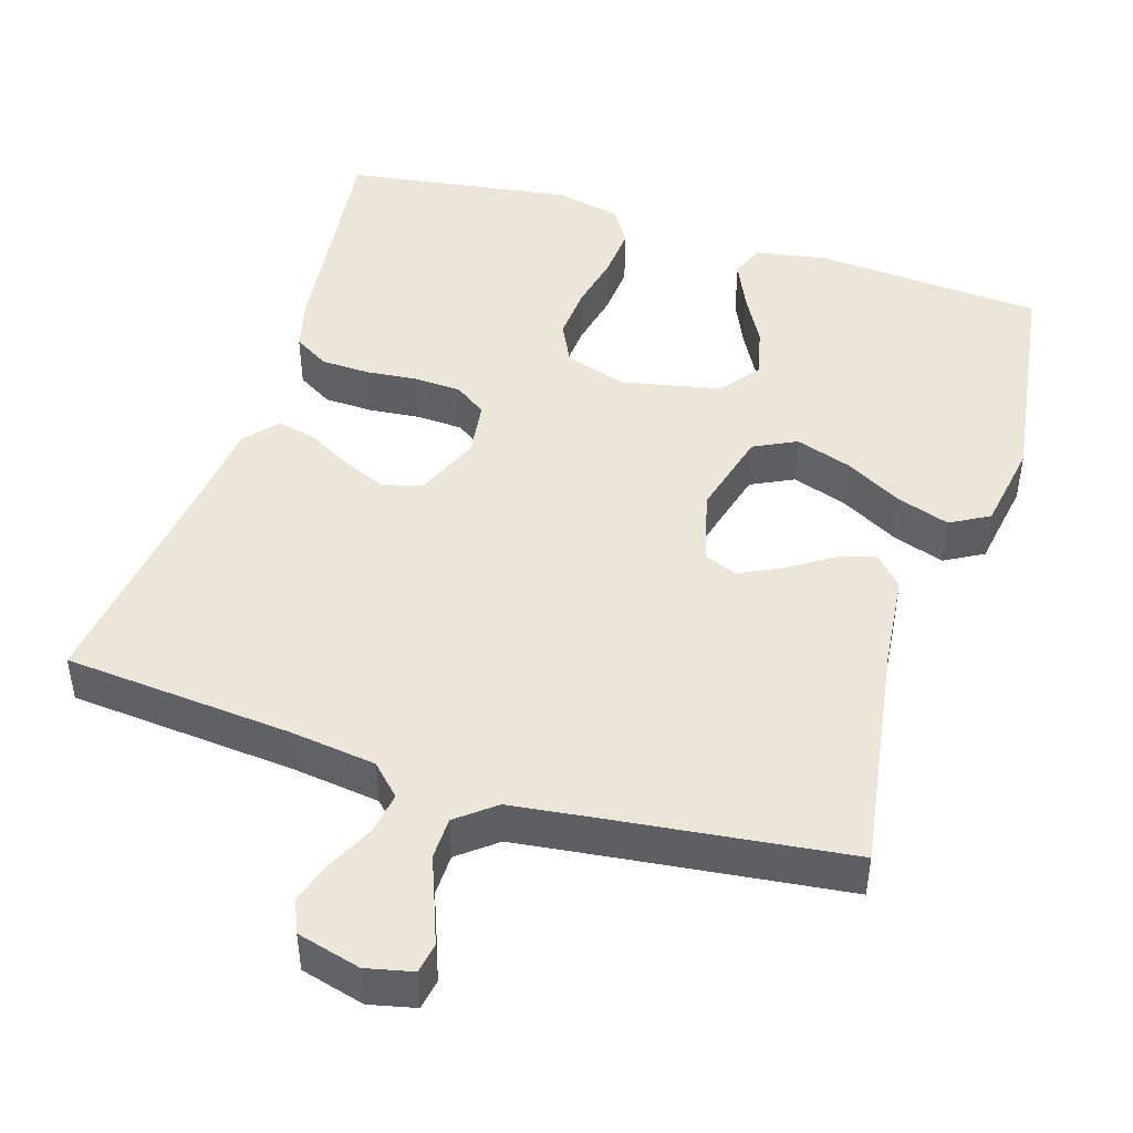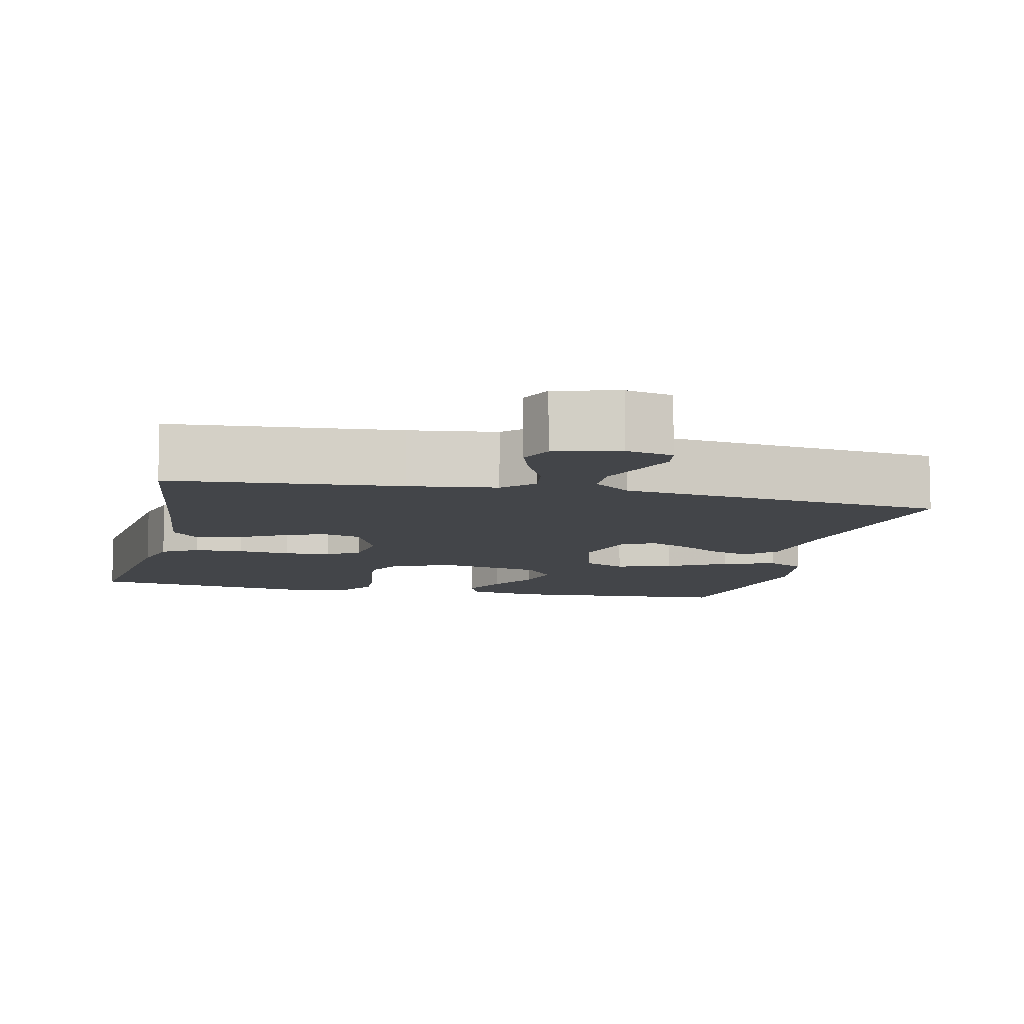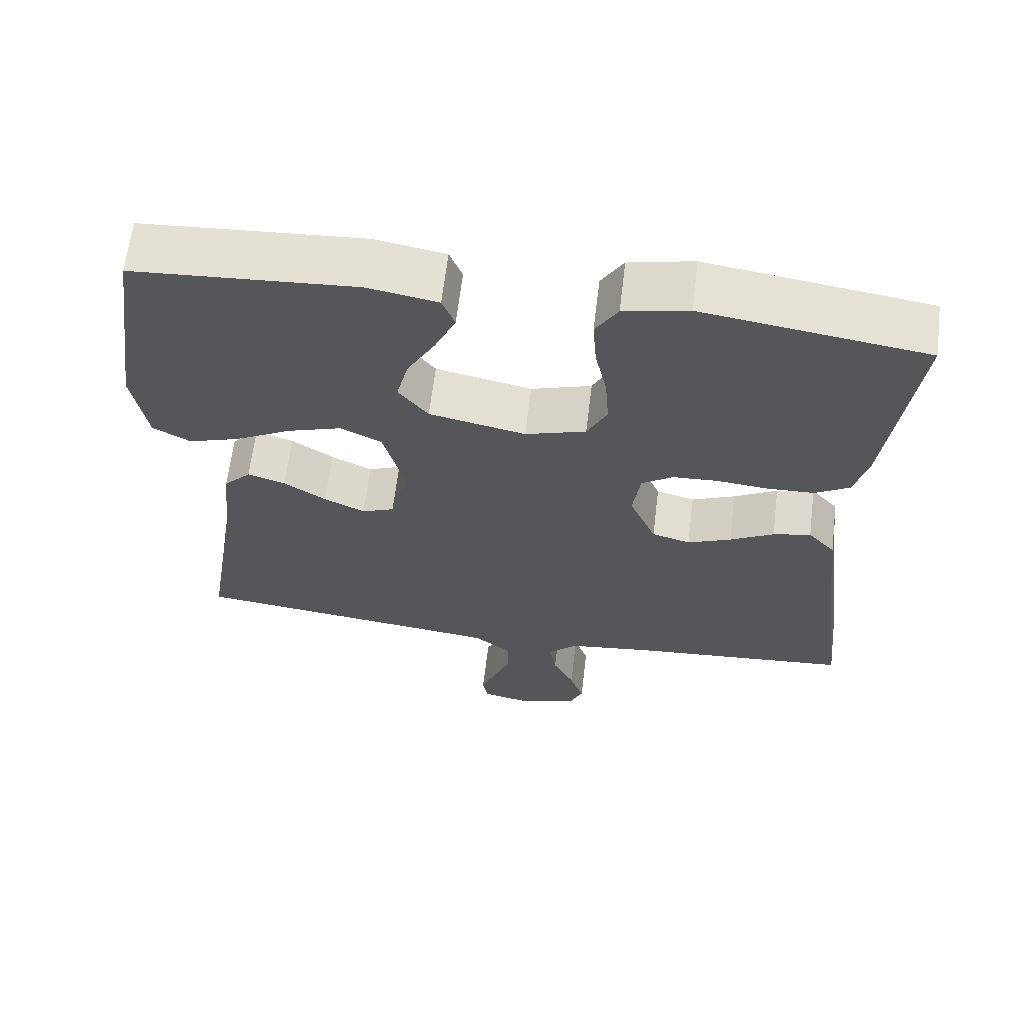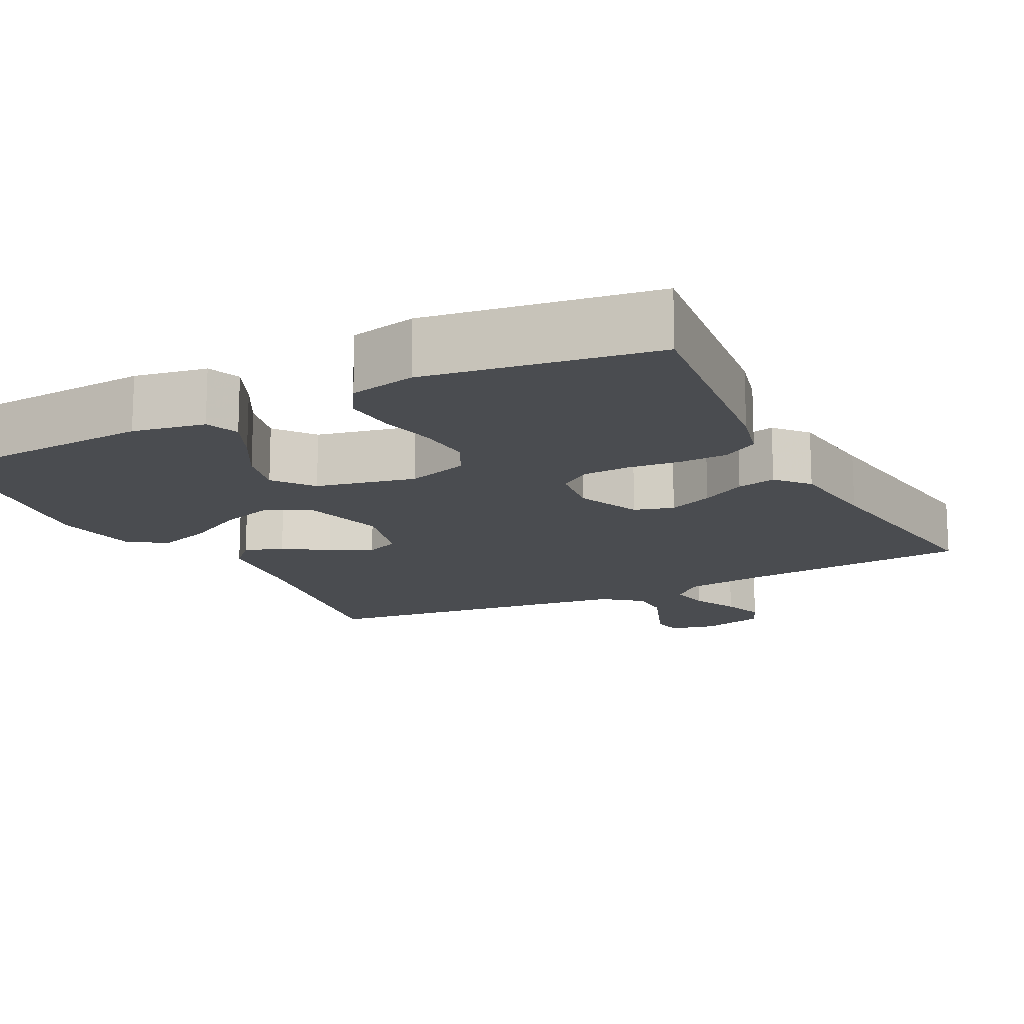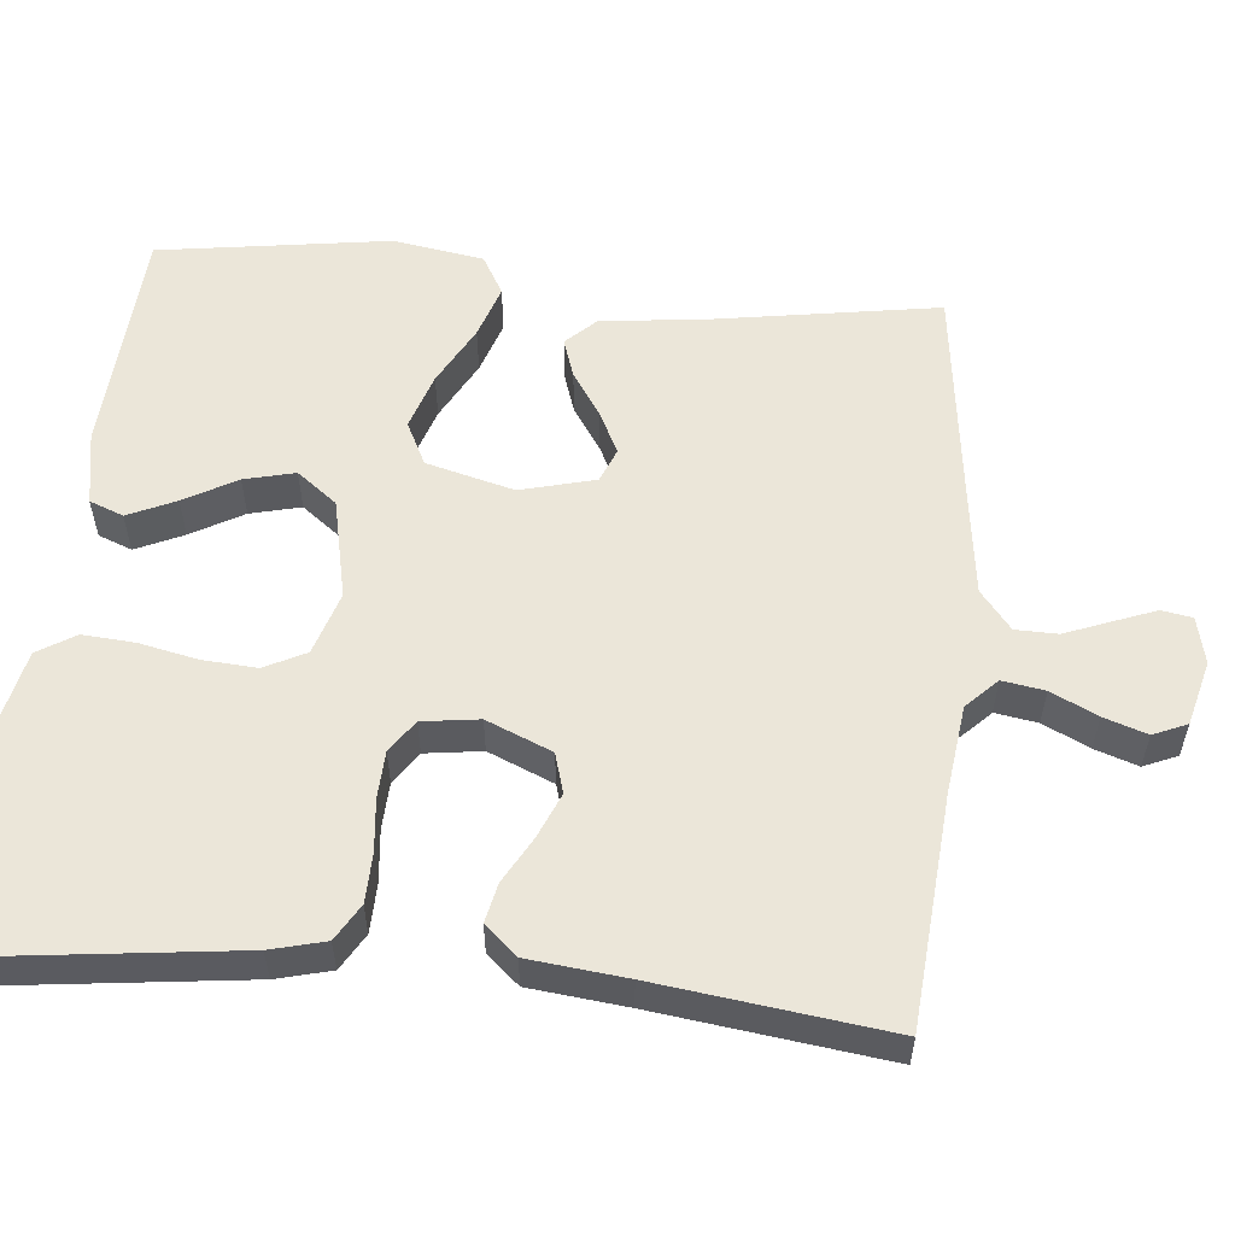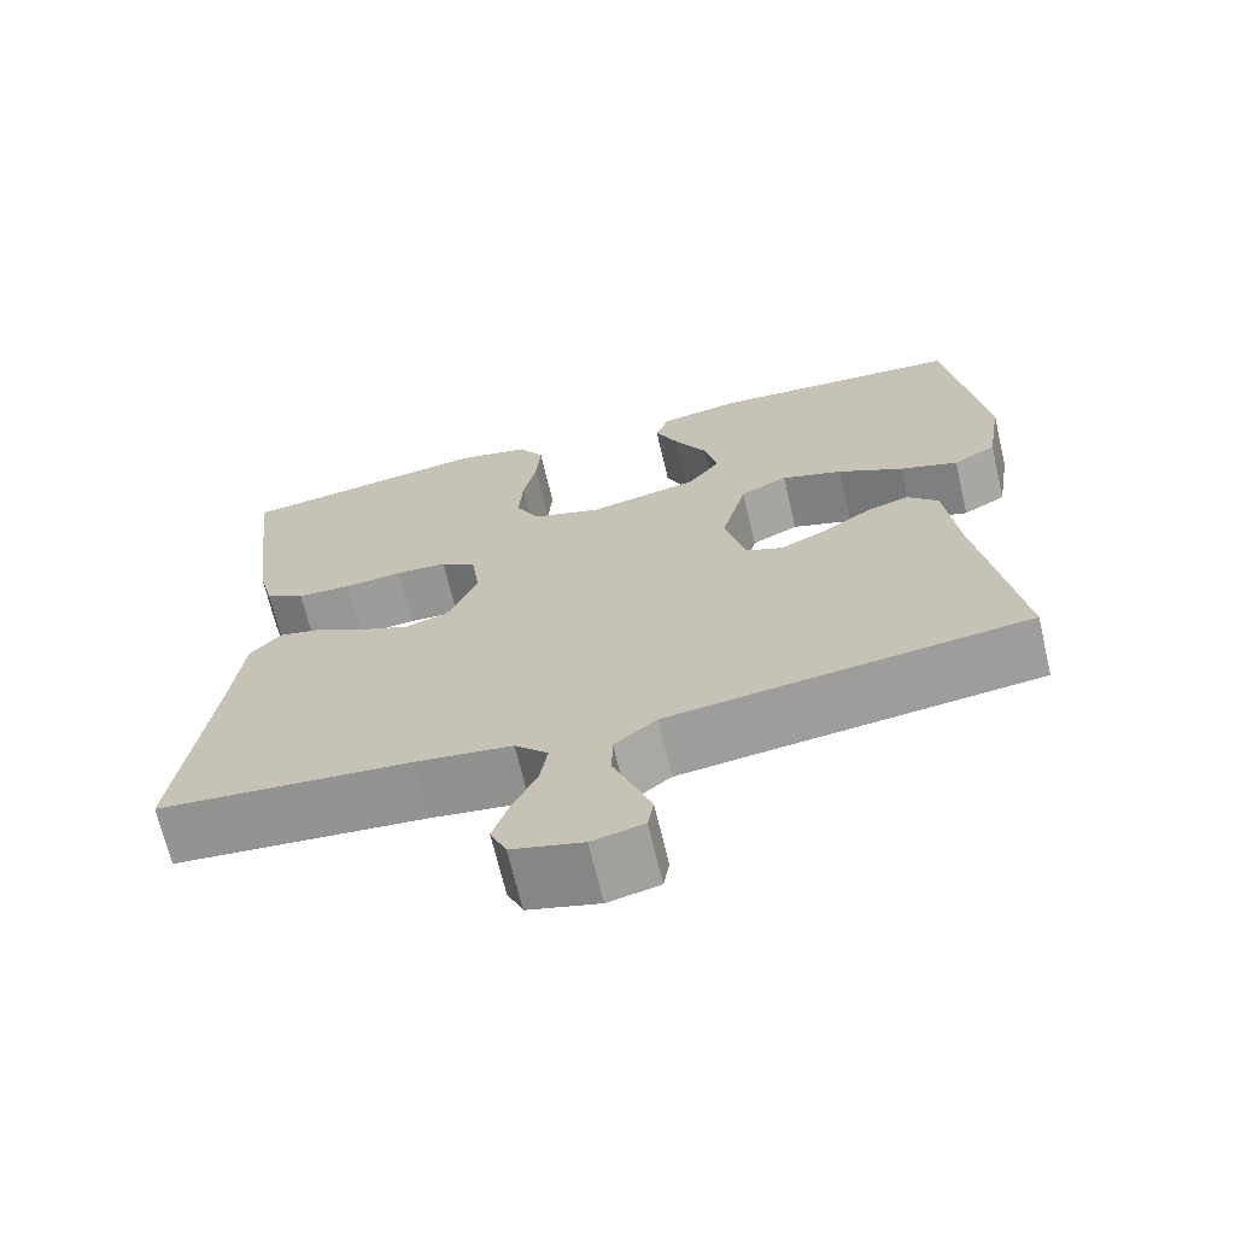
<metadata>
{"format":"obj","ext":"obj","renderer":"f3d","projection":"perspective","resolution":1024,"background":"white","views":[{"elev":46.3,"azim":-162.5,"up":"+Y"},{"elev":-8.9,"azim":167.3,"up":"+Y"},{"elev":64.2,"azim":6.9,"up":"+Z"},{"elev":-15.1,"azim":27.1,"up":"+Y"},{"elev":56.3,"azim":95.4,"up":"+Y"},{"elev":-68.5,"azim":-166.7,"up":"+Z"}]}
</metadata>
<code>
v 0.5 0.07 -0.5
v 0.2 0.07 -0.525
v 0.085 0.07 -0.54
v 0.046 0.07 -0.579
v 0.055 0.07 -0.634
v 0.084 0.07 -0.694
v 0.103 0.07 -0.75
v 0.084 0.07 -0.794
v 0 0.07 -0.816
v -0.061 0.07 -0.802
v -0.068 0.07 -0.762
v -0.047 0.07 -0.707
v -0.024 0.07 -0.648
v -0.025 0.07 -0.593
v -0.075 0.07 -0.553
v -0.2 0.07 -0.537
v -0.5 0.07 -0.5
v -0.452 0.07 -0.2
v -0.438 0.07 -0.072
v -0.401 0.07 -0.033
v -0.35 0.07 -0.05
v -0.293 0.07 -0.088
v -0.238 0.07 -0.115
v -0.194 0.07 -0.097
v -0.169 0.07 0
v -0.199 0.07 0.114
v -0.255 0.07 0.142
v -0.328 0.07 0.118
v -0.405 0.07 0.076
v -0.474 0.07 0.053
v -0.525 0.07 0.082
v -0.544 0.07 0.2
v -0.5 0.07 0.5
v -0.2 0.07 0.52
v -0.105 0.07 0.503
v -0.088 0.07 0.459
v -0.116 0.07 0.397
v -0.154 0.07 0.329
v -0.17 0.07 0.263
v -0.13 0.07 0.211
v 0 0.07 0.183
v 0.082 0.07 0.209
v 0.109 0.07 0.263
v 0.104 0.07 0.334
v 0.088 0.07 0.409
v 0.083 0.07 0.477
v 0.113 0.07 0.526
v 0.2 0.07 0.545
v 0.5 0.07 0.5
v 0.464 0.07 0.2
v 0.446 0.07 0.129
v 0.399 0.07 0.101
v 0.335 0.07 0.099
v 0.266 0.07 0.106
v 0.205 0.07 0.103
v 0.163 0.07 0.074
v 0.153 0.07 0
v 0.189 0.07 -0.085
v 0.241 0.07 -0.1
v 0.3 0.07 -0.075
v 0.359 0.07 -0.042
v 0.41 0.07 -0.031
v 0.447 0.07 -0.073
v 0.461 0.07 -0.2
v 0.5 0 -0.5
v 0.2 0 -0.525
v 0.085 0 -0.54
v 0.046 0 -0.579
v 0.055 0 -0.634
v 0.084 0 -0.694
v 0.103 0 -0.75
v 0.084 0 -0.794
v 0 0 -0.816
v -0.061 0 -0.802
v -0.068 0 -0.762
v -0.047 0 -0.707
v -0.024 0 -0.648
v -0.025 0 -0.593
v -0.075 0 -0.553
v -0.2 0 -0.537
v -0.5 0 -0.5
v -0.452 0 -0.2
v -0.438 0 -0.072
v -0.401 0 -0.033
v -0.35 0 -0.05
v -0.293 0 -0.088
v -0.238 0 -0.115
v -0.194 0 -0.097
v -0.169 0 0
v -0.199 0 0.114
v -0.255 0 0.142
v -0.328 0 0.118
v -0.405 0 0.076
v -0.474 0 0.053
v -0.525 0 0.082
v -0.544 0 0.2
v -0.5 0 0.5
v -0.2 0 0.52
v -0.105 0 0.503
v -0.088 0 0.459
v -0.116 0 0.397
v -0.154 0 0.329
v -0.17 0 0.263
v -0.13 0 0.211
v 0 0 0.183
v 0.082 0 0.209
v 0.109 0 0.263
v 0.104 0 0.334
v 0.088 0 0.409
v 0.083 0 0.477
v 0.113 0 0.526
v 0.2 0 0.545
v 0.5 0 0.5
v 0.464 0 0.2
v 0.446 0 0.129
v 0.399 0 0.101
v 0.335 0 0.099
v 0.266 0 0.106
v 0.205 0 0.103
v 0.163 0 0.074
v 0.153 0 0
v 0.189 0 -0.085
v 0.241 0 -0.1
v 0.3 0 -0.075
v 0.359 0 -0.042
v 0.41 0 -0.031
v 0.447 0 -0.073
v 0.461 0 -0.2
f 61 62 63 64
f 60 61 64 1
f 59 60 1 2
f 58 59 2 3
f 57 58 3 4
f 56 57 4
f 51 52 53 54
f 51 54 55
f 50 51 55
f 49 50 55
f 48 49 55 56
f 44 45 46 47
f 43 44 47 48
f 35 36 37 38
f 33 34 35 38
f 33 38 39
f 32 33 39 40
f 28 29 30 31
f 27 28 31 32
f 19 20 21 22
f 18 19 22 23
f 16 17 18 23
f 15 16 23 24
f 10 11 12 13
f 8 9 10 13
f 8 13 14
f 5 6 7 8
f 5 8 14
f 4 5 14 15
f 43 48 56 4
f 42 43 4 15
f 41 42 15 24
f 27 32 40 41
f 26 27 41
f 25 26 41
f 24 25 41
f 128 127 126 125
f 65 128 125 124
f 66 65 124 123
f 67 66 123 122
f 68 67 122 121
f 68 121 120
f 118 117 116 115
f 119 118 115
f 119 115 114
f 119 114 113
f 120 119 113 112
f 111 110 109 108
f 112 111 108 107
f 102 101 100 99
f 102 99 98 97
f 103 102 97
f 104 103 97 96
f 95 94 93 92
f 96 95 92 91
f 86 85 84 83
f 87 86 83 82
f 87 82 81 80
f 88 87 80 79
f 77 76 75 74
f 77 74 73 72
f 78 77 72
f 72 71 70 69
f 78 72 69
f 79 78 69 68
f 68 120 112 107
f 79 68 107 106
f 88 79 106 105
f 105 104 96 91
f 105 91 90
f 105 90 89
f 105 89 88
f 1 65 66 2
f 2 66 67 3
f 3 67 68 4
f 4 68 69 5
f 5 69 70 6
f 6 70 71 7
f 7 71 72 8
f 8 72 73 9
f 9 73 74 10
f 10 74 75 11
f 11 75 76 12
f 12 76 77 13
f 13 77 78 14
f 14 78 79 15
f 15 79 80 16
f 16 80 81 17
f 17 81 82 18
f 18 82 83 19
f 19 83 84 20
f 20 84 85 21
f 21 85 86 22
f 22 86 87 23
f 23 87 88 24
f 24 88 89 25
f 25 89 90 26
f 26 90 91 27
f 27 91 92 28
f 28 92 93 29
f 29 93 94 30
f 30 94 95 31
f 31 95 96 32
f 32 96 97 33
f 33 97 98 34
f 34 98 99 35
f 35 99 100 36
f 36 100 101 37
f 37 101 102 38
f 38 102 103 39
f 39 103 104 40
f 40 104 105 41
f 41 105 106 42
f 42 106 107 43
f 43 107 108 44
f 44 108 109 45
f 45 109 110 46
f 46 110 111 47
f 47 111 112 48
f 48 112 113 49
f 49 113 114 50
f 50 114 115 51
f 51 115 116 52
f 52 116 117 53
f 53 117 118 54
f 54 118 119 55
f 55 119 120 56
f 56 120 121 57
f 57 121 122 58
f 58 122 123 59
f 59 123 124 60
f 60 124 125 61
f 61 125 126 62
f 62 126 127 63
f 63 127 128 64
f 64 128 65 1

</code>
